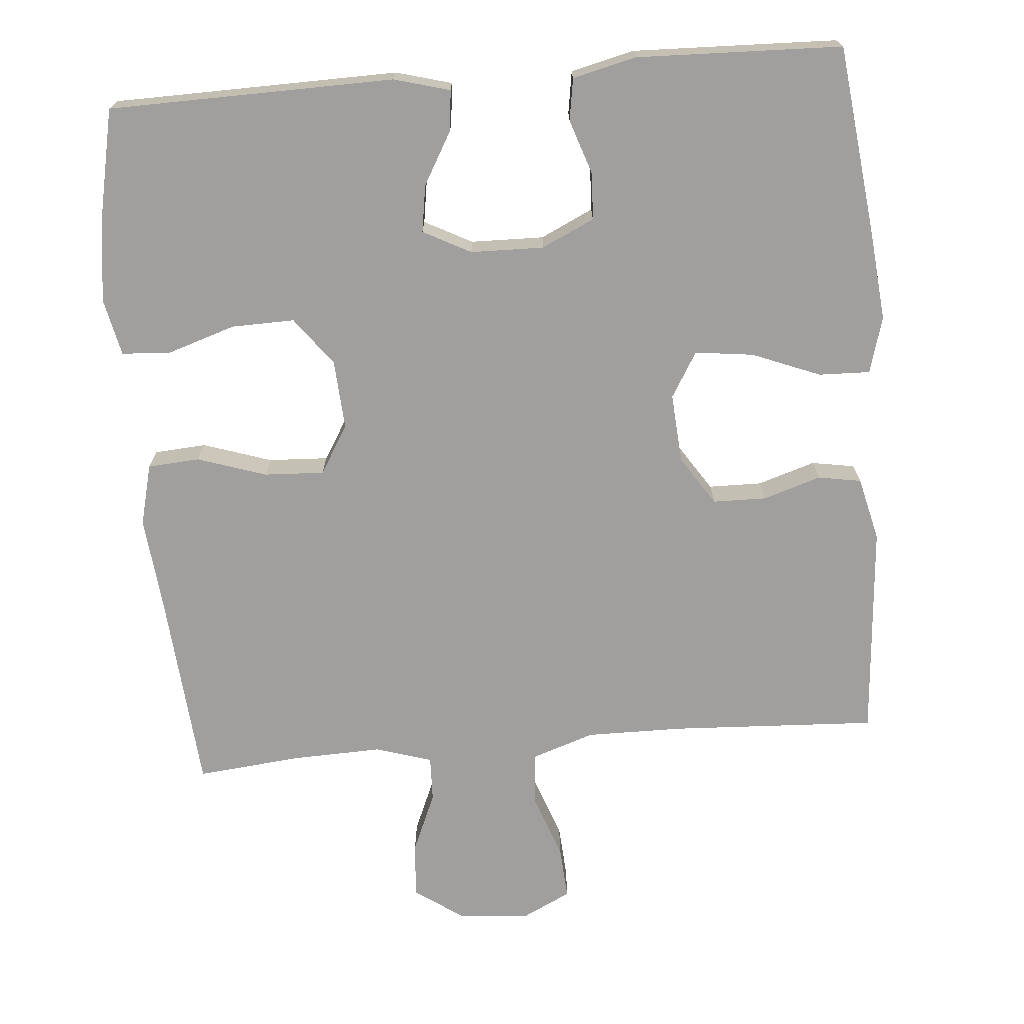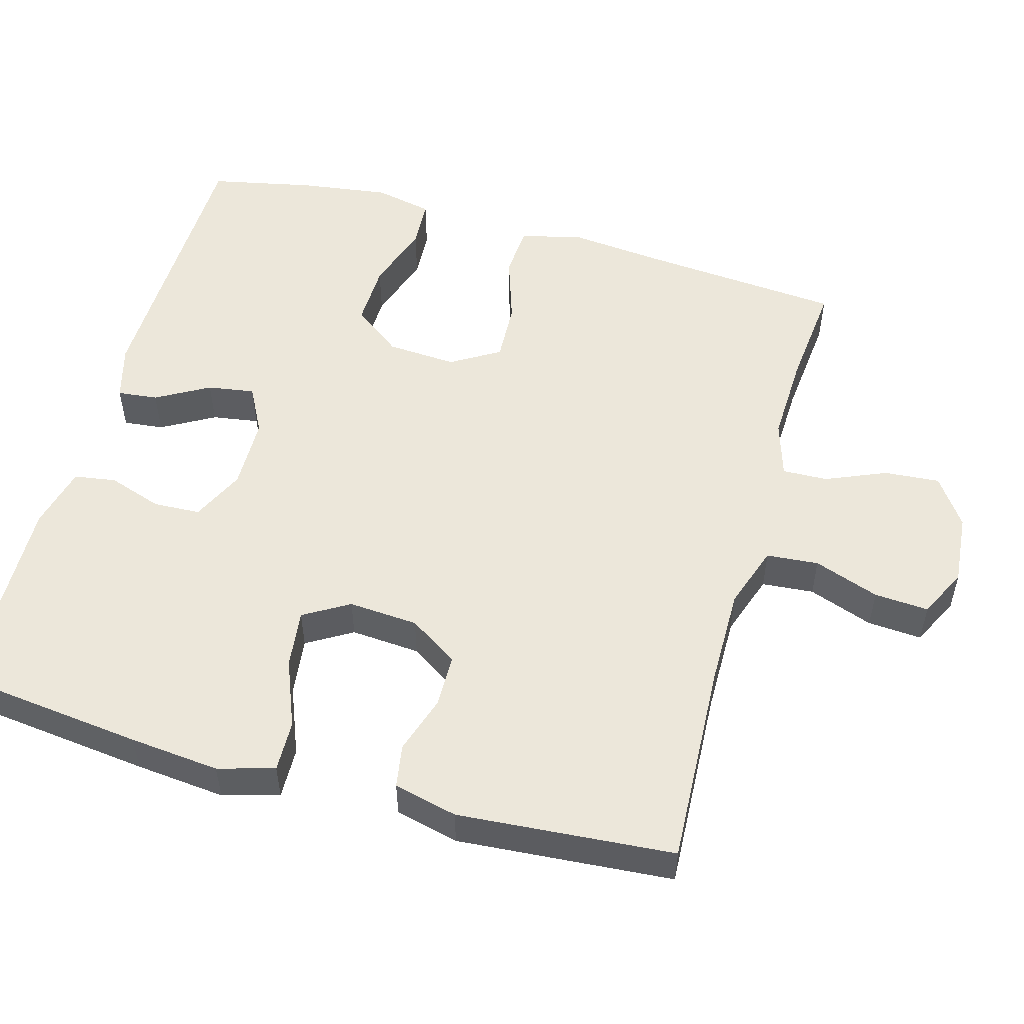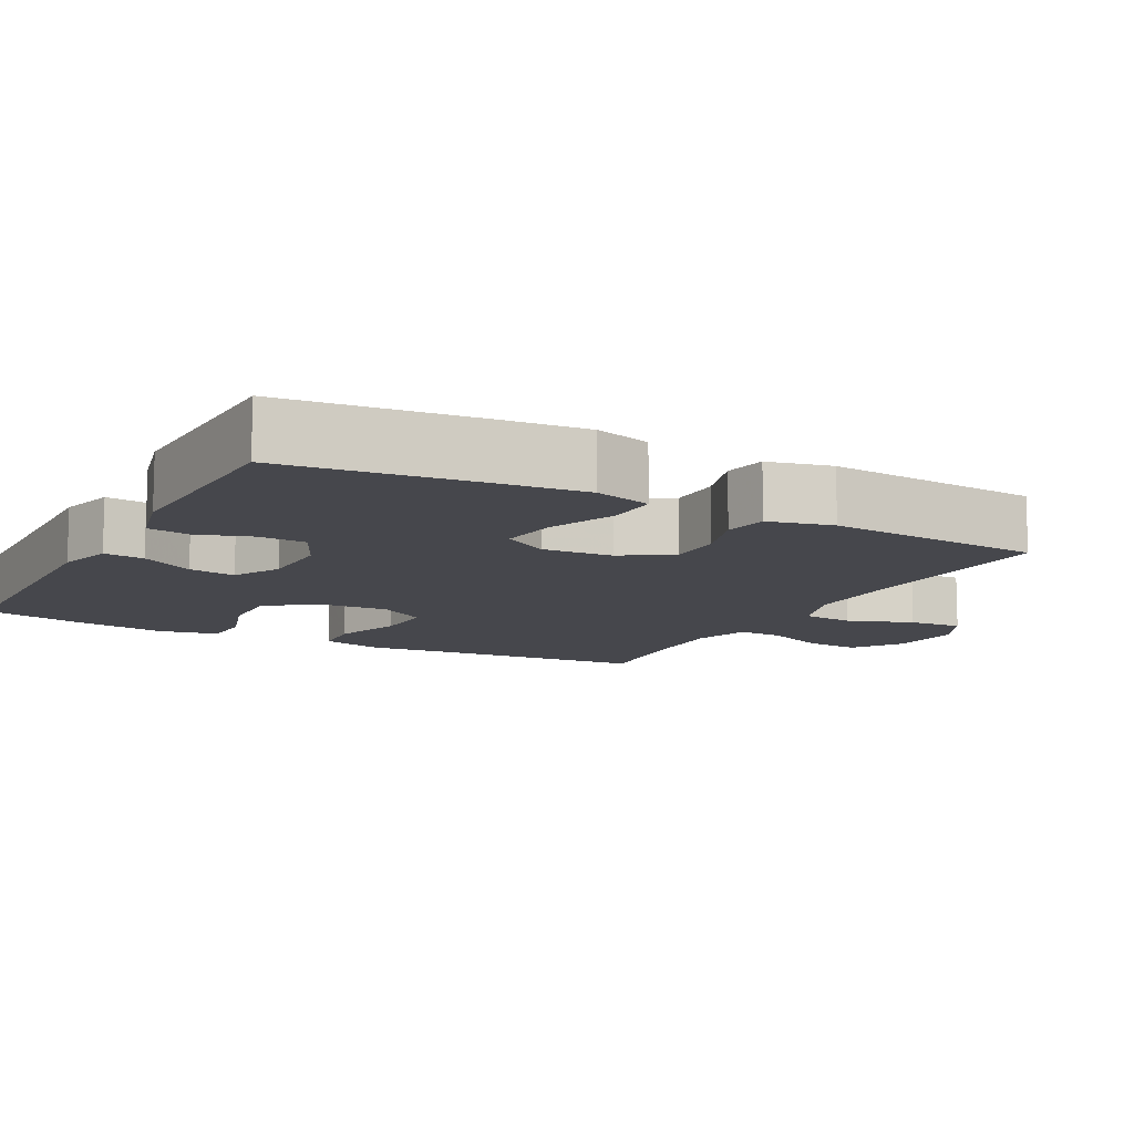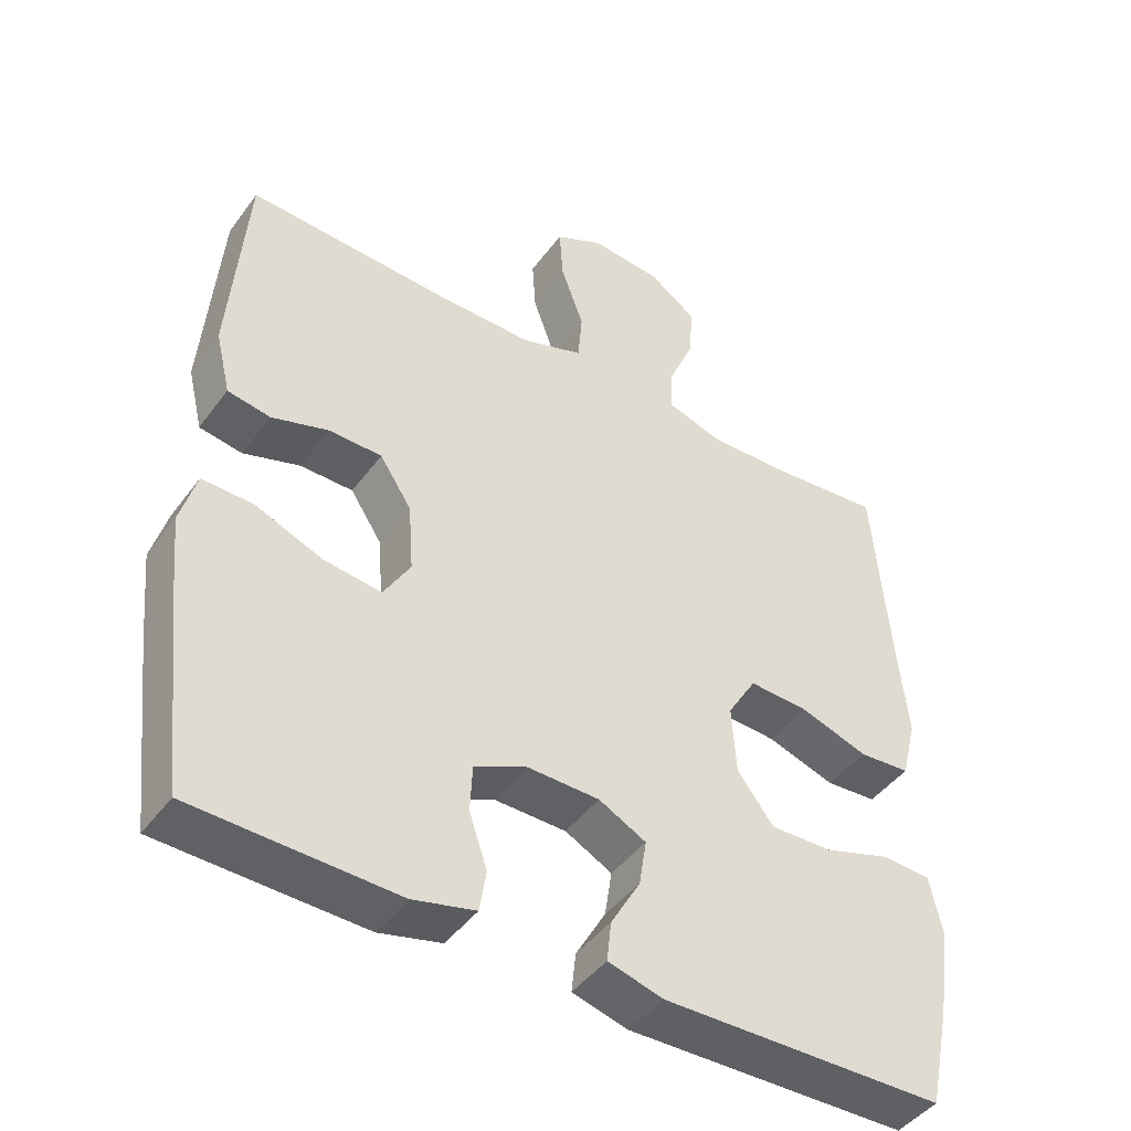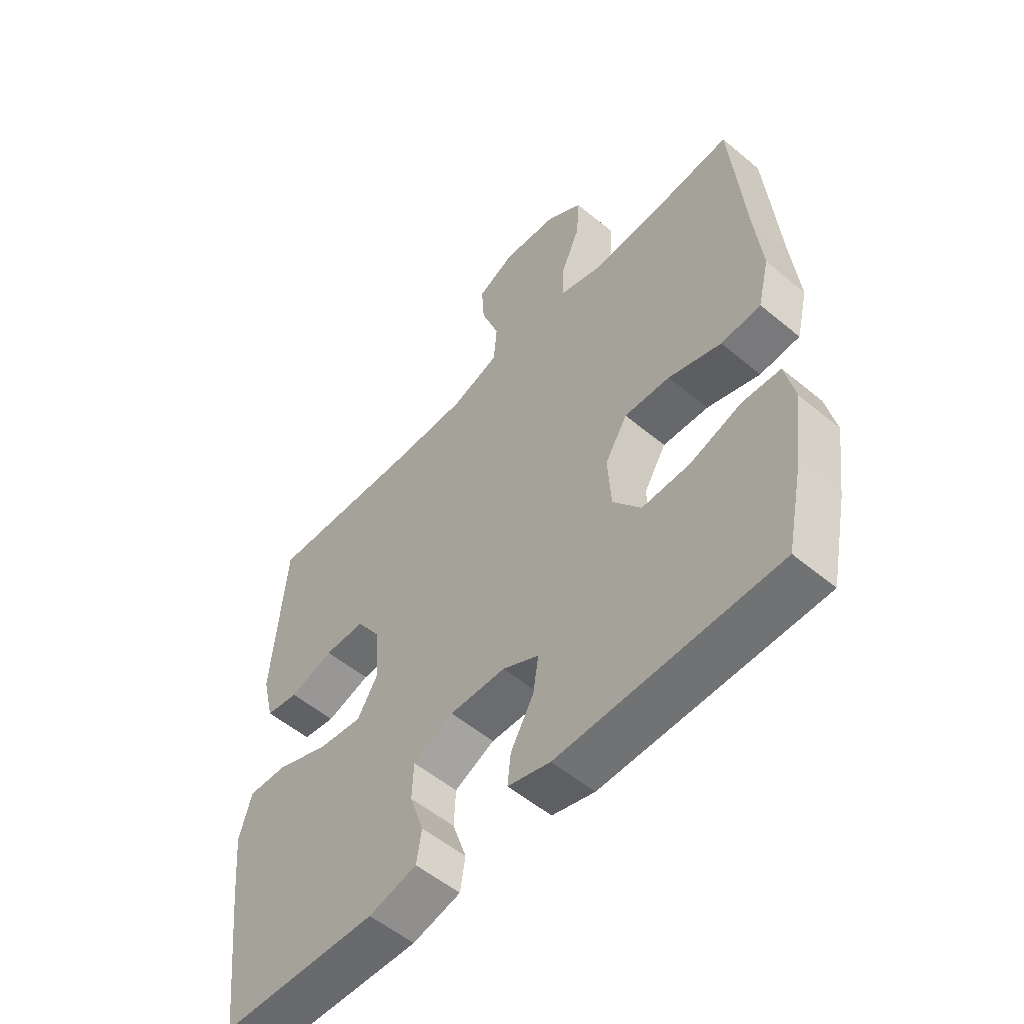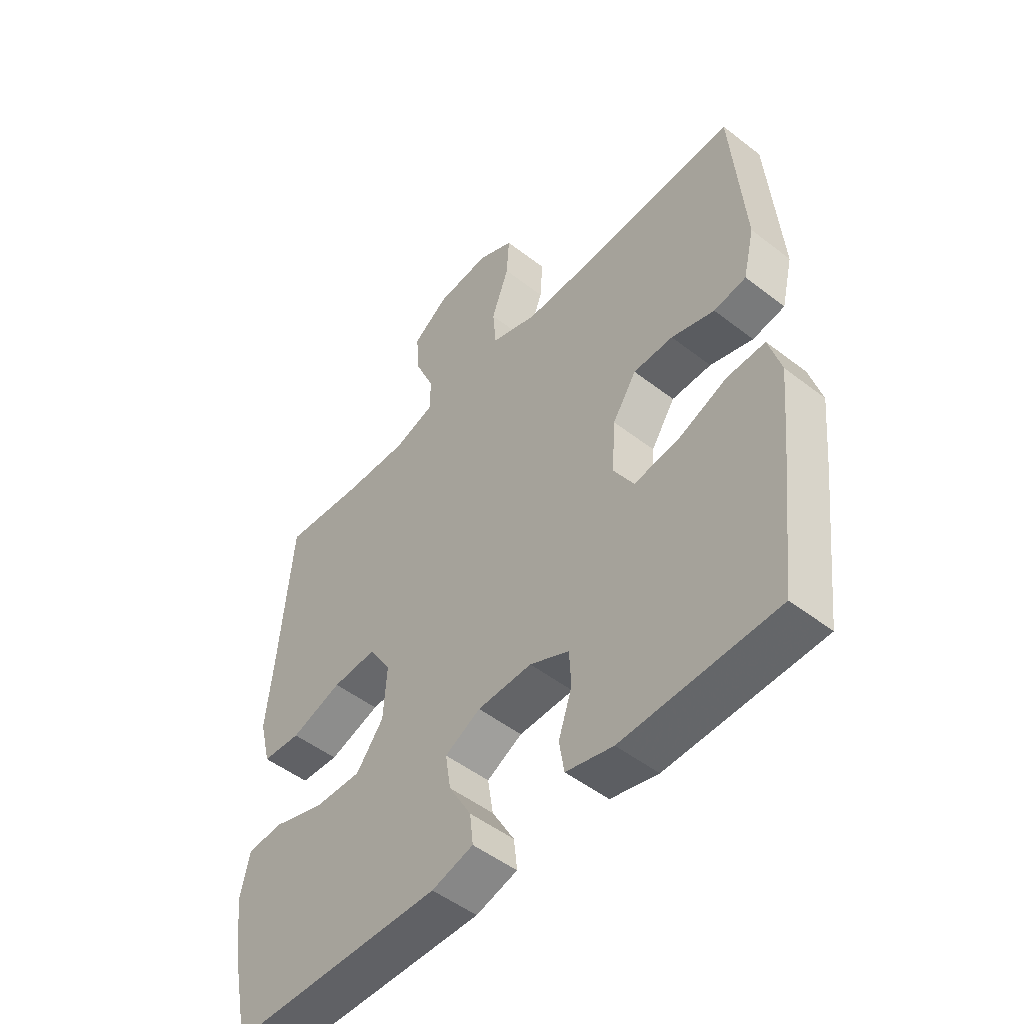
<metadata>
{"format":"obj","ext":"obj","renderer":"f3d","projection":"perspective","resolution":1024,"background":"white","views":[{"elev":-71.3,"azim":-175.2,"up":"+Y"},{"elev":52.6,"azim":-74.3,"up":"+Y"},{"elev":-11.0,"azim":-118.2,"up":"+Y"},{"elev":-44.7,"azim":-33.9,"up":"+Z"},{"elev":-54.6,"azim":48.6,"up":"+Z"},{"elev":-50.2,"azim":-130.4,"up":"+Z"}]}
</metadata>
<code>
v 0.5 0.07 0.5
v 0.523 0.07 0.224
v 0.536 0.07 0.096
v 0.515 0.07 0.012
v 0.444 0.07 0.007
v 0.35 0.07 0.038
v 0.268 0.07 0.042
v 0.228 0.07 -0.024
v 0.234 0.07 -0.119
v 0.284 0.07 -0.185
v 0.37 0.07 -0.183
v 0.463 0.07 -0.153
v 0.53 0.07 -0.157
v 0.547 0.07 -0.236
v 0.53 0.07 -0.358
v 0.5 0.07 -0.5
v 0.11 0.07 -0.507
v 0.034 0.07 -0.486
v 0.04 0.07 -0.431
v 0.081 0.07 -0.359
v 0.091 0.07 -0.295
v 0.026 0.07 -0.261
v -0.074 0.07 -0.259
v -0.146 0.07 -0.293
v -0.149 0.07 -0.357
v -0.124 0.07 -0.431
v -0.133 0.07 -0.488
v -0.219 0.07 -0.509
v -0.5 0.07 -0.5
v -0.53 0.07 -0.242
v -0.542 0.07 -0.119
v -0.52 0.07 -0.042
v -0.45 0.07 -0.044
v -0.357 0.07 -0.081
v -0.277 0.07 -0.091
v -0.24 0.07 -0.029
v -0.247 0.07 0.066
v -0.291 0.07 0.133
v -0.364 0.07 0.134
v -0.443 0.07 0.109
v -0.502 0.07 0.119
v -0.523 0.07 0.206
v -0.5 0.07 0.5
v -0.219 0.07 0.486
v -0.086 0.07 0.485
v 0 0.07 0.514
v 0.006 0.07 0.585
v -0.026 0.07 0.674
v -0.031 0.07 0.748
v 0.036 0.07 0.781
v 0.134 0.07 0.772
v 0.2 0.07 0.726
v 0.194 0.07 0.65
v 0.159 0.07 0.568
v 0.157 0.07 0.506
v 0.234 0.07 0.482
v 0.355 0.07 0.486
v 0.5 0 0.5
v 0.523 0 0.224
v 0.536 0 0.096
v 0.515 0 0.012
v 0.444 0 0.007
v 0.35 0 0.038
v 0.268 0 0.042
v 0.228 0 -0.024
v 0.234 0 -0.119
v 0.284 0 -0.185
v 0.37 0 -0.183
v 0.463 0 -0.153
v 0.53 0 -0.157
v 0.547 0 -0.236
v 0.53 0 -0.358
v 0.5 0 -0.5
v 0.11 0 -0.507
v 0.034 0 -0.486
v 0.04 0 -0.431
v 0.081 0 -0.359
v 0.091 0 -0.295
v 0.026 0 -0.261
v -0.074 0 -0.259
v -0.146 0 -0.293
v -0.149 0 -0.357
v -0.124 0 -0.431
v -0.133 0 -0.488
v -0.219 0 -0.509
v -0.5 0 -0.5
v -0.53 0 -0.242
v -0.542 0 -0.119
v -0.52 0 -0.042
v -0.45 0 -0.044
v -0.357 0 -0.081
v -0.277 0 -0.091
v -0.24 0 -0.029
v -0.247 0 0.066
v -0.291 0 0.133
v -0.364 0 0.134
v -0.443 0 0.109
v -0.502 0 0.119
v -0.523 0 0.206
v -0.5 0 0.5
v -0.219 0 0.486
v -0.086 0 0.485
v 0 0 0.514
v 0.006 0 0.585
v -0.026 0 0.674
v -0.031 0 0.748
v 0.036 0 0.781
v 0.134 0 0.772
v 0.2 0 0.726
v 0.194 0 0.65
v 0.159 0 0.568
v 0.157 0 0.506
v 0.234 0 0.482
v 0.355 0 0.486
f 51 52 53 54
f 51 54 55
f 50 51 55
f 47 48 49 50
f 46 47 50 55
f 45 46 55 56
f 41 42 43 44
f 39 40 41 44
f 38 39 44 45
f 37 38 45 56
f 31 32 33 34
f 31 34 35
f 30 31 35
f 29 30 35
f 28 29 35 36
f 25 26 27 28
f 24 25 28 36
f 17 18 19 20
f 17 20 21
f 16 17 21
f 15 16 21 22
f 11 12 13 14
f 10 11 14 15
f 3 4 5 6
f 2 3 6 7
f 57 1 2 7
f 56 57 7 8
f 37 56 8
f 23 24 36 37
f 22 23 37 8
f 10 15 22
f 9 10 22
f 8 9 22
f 111 110 109 108
f 112 111 108
f 112 108 107
f 107 106 105 104
f 112 107 104 103
f 113 112 103 102
f 101 100 99 98
f 101 98 97 96
f 102 101 96 95
f 113 102 95 94
f 91 90 89 88
f 92 91 88
f 92 88 87
f 92 87 86
f 93 92 86 85
f 85 84 83 82
f 93 85 82 81
f 77 76 75 74
f 78 77 74
f 78 74 73
f 79 78 73 72
f 71 70 69 68
f 72 71 68 67
f 63 62 61 60
f 64 63 60 59
f 64 59 58 114
f 65 64 114 113
f 65 113 94
f 94 93 81 80
f 65 94 80 79
f 79 72 67
f 79 67 66
f 79 66 65
f 1 58 59 2
f 2 59 60 3
f 3 60 61 4
f 4 61 62 5
f 5 62 63 6
f 6 63 64 7
f 7 64 65 8
f 8 65 66 9
f 9 66 67 10
f 10 67 68 11
f 11 68 69 12
f 12 69 70 13
f 13 70 71 14
f 14 71 72 15
f 15 72 73 16
f 16 73 74 17
f 17 74 75 18
f 18 75 76 19
f 19 76 77 20
f 20 77 78 21
f 21 78 79 22
f 22 79 80 23
f 23 80 81 24
f 24 81 82 25
f 25 82 83 26
f 26 83 84 27
f 27 84 85 28
f 28 85 86 29
f 29 86 87 30
f 30 87 88 31
f 31 88 89 32
f 32 89 90 33
f 33 90 91 34
f 34 91 92 35
f 35 92 93 36
f 36 93 94 37
f 37 94 95 38
f 38 95 96 39
f 39 96 97 40
f 40 97 98 41
f 41 98 99 42
f 42 99 100 43
f 43 100 101 44
f 44 101 102 45
f 45 102 103 46
f 46 103 104 47
f 47 104 105 48
f 48 105 106 49
f 49 106 107 50
f 50 107 108 51
f 51 108 109 52
f 52 109 110 53
f 53 110 111 54
f 54 111 112 55
f 55 112 113 56
f 56 113 114 57
f 57 114 58 1

</code>
